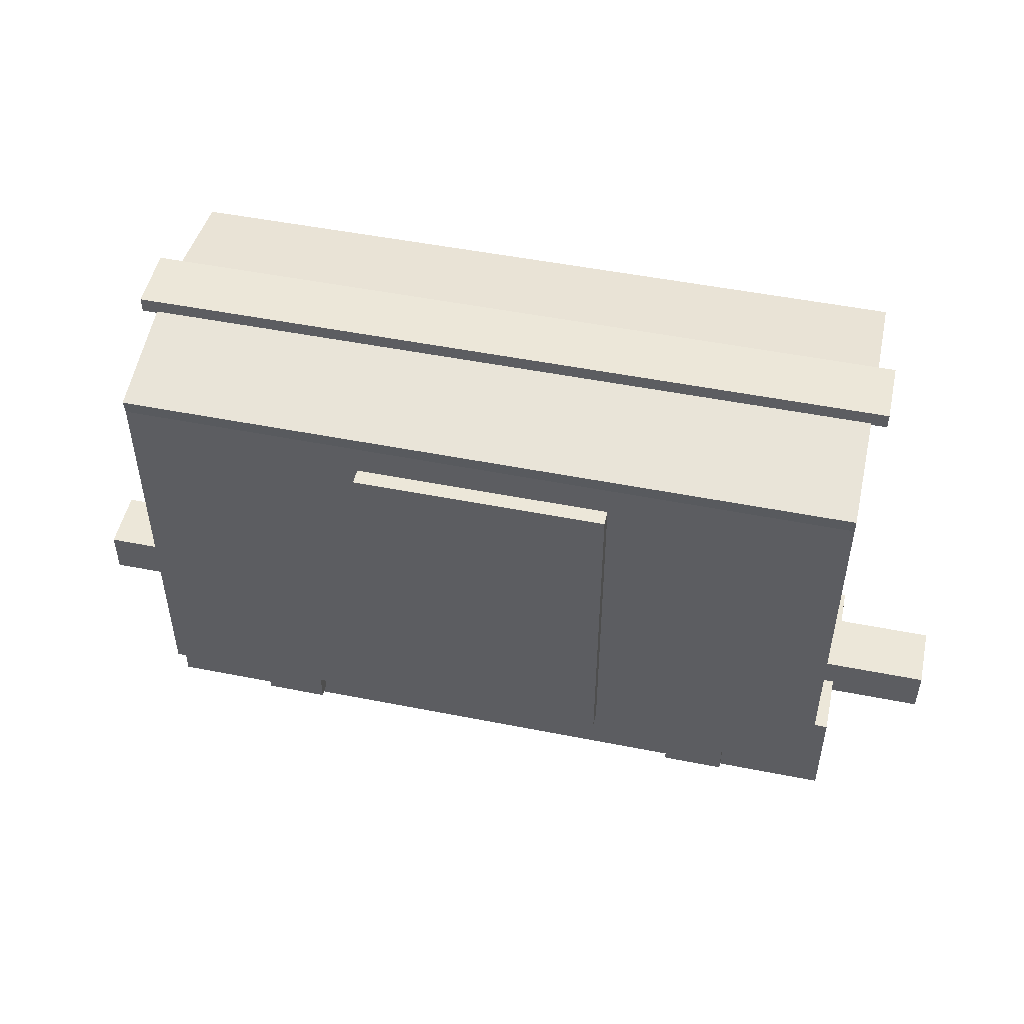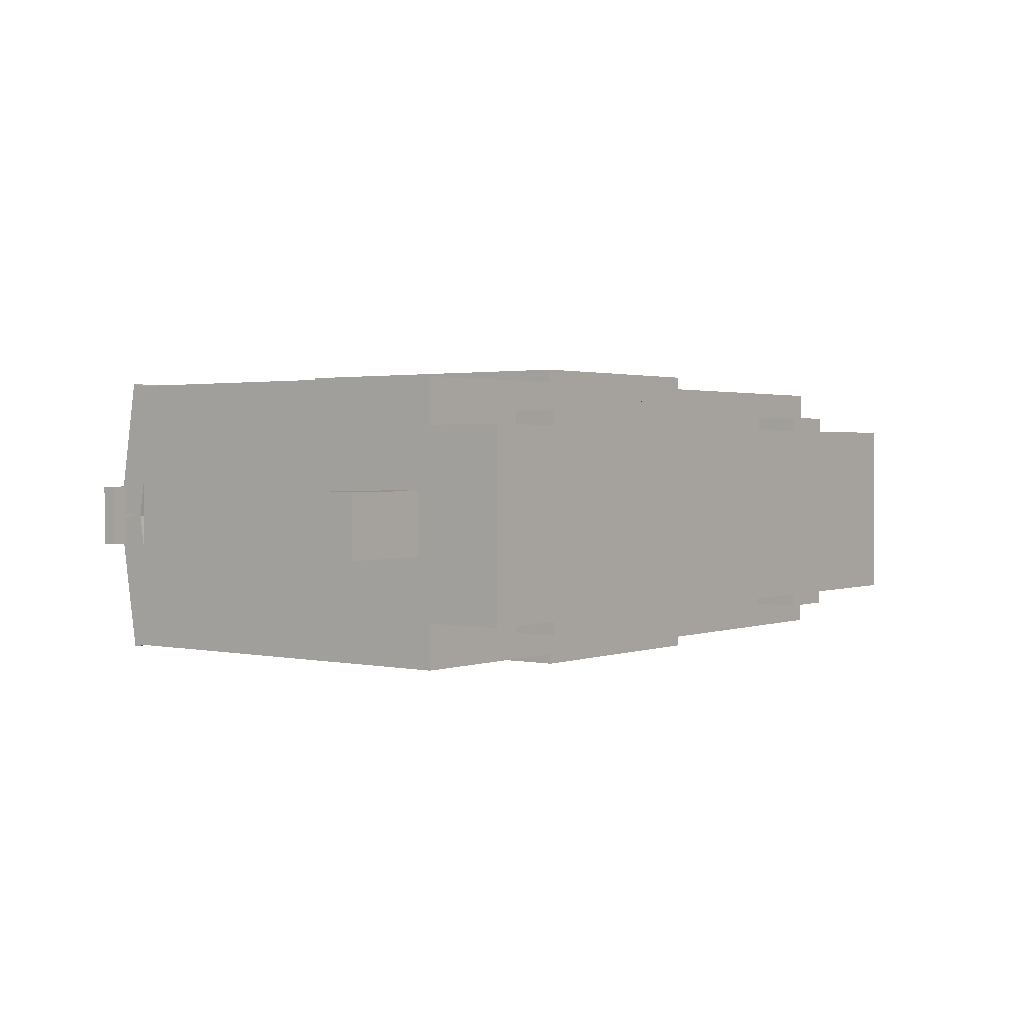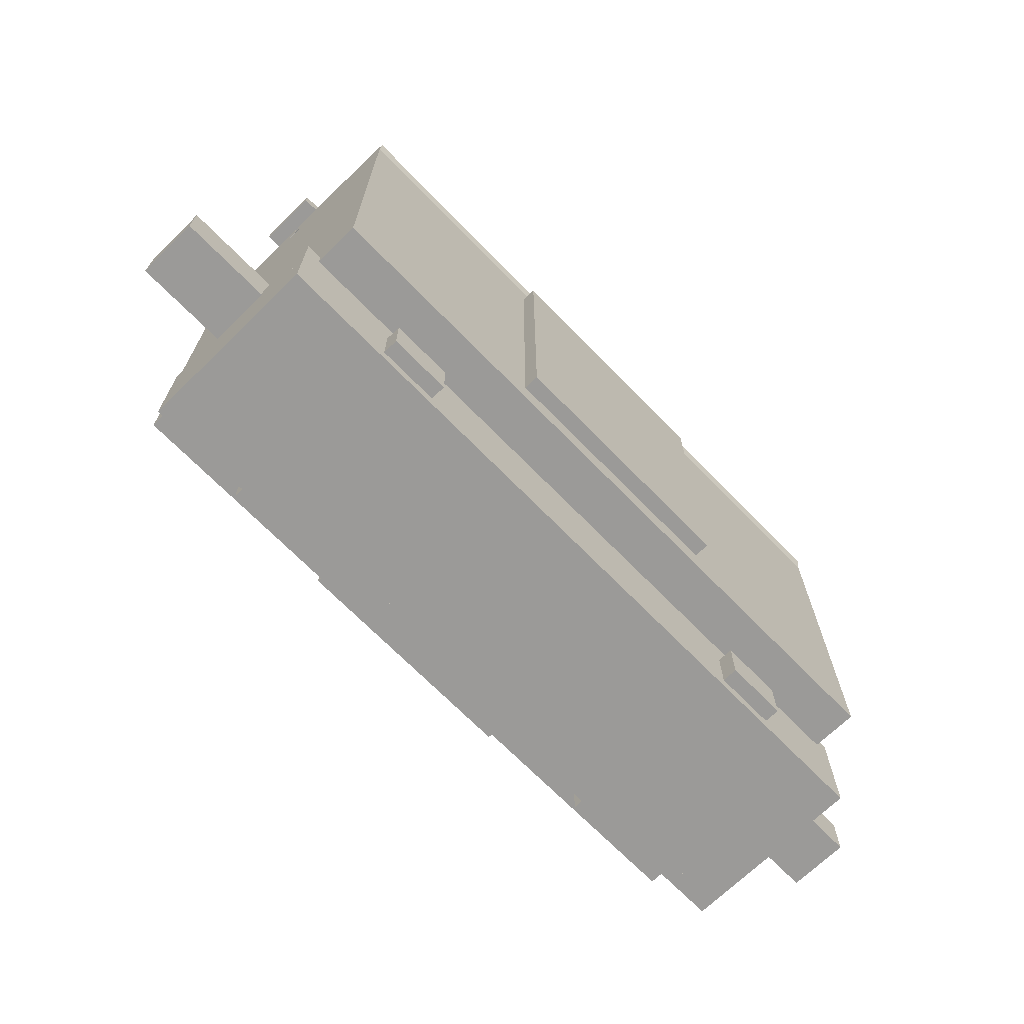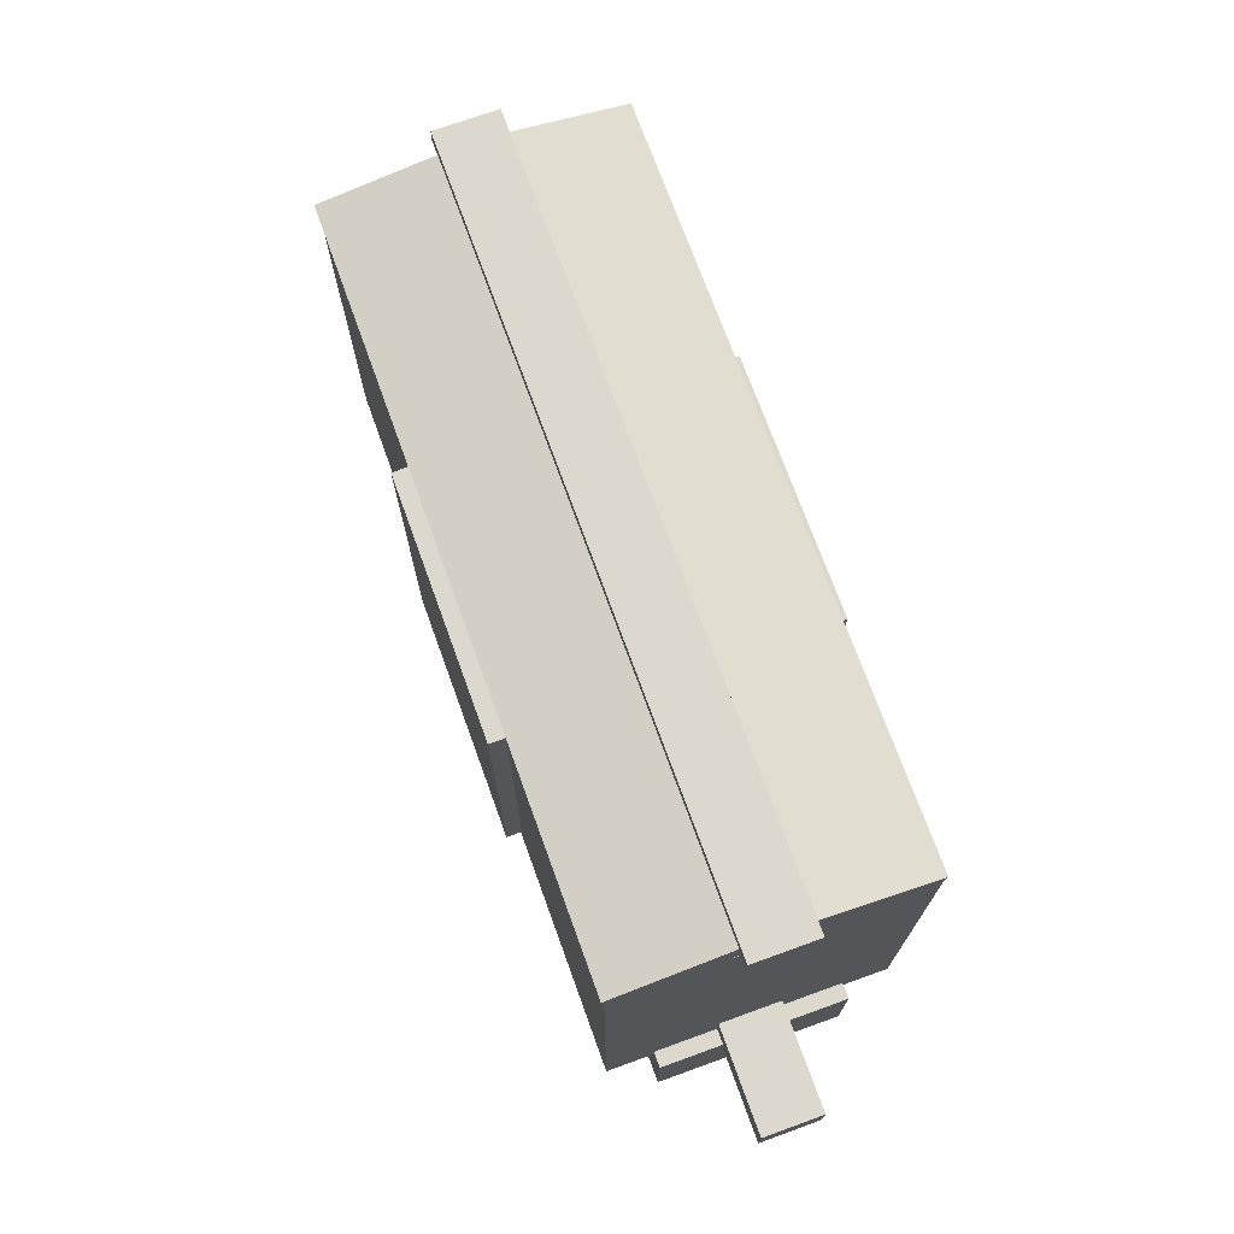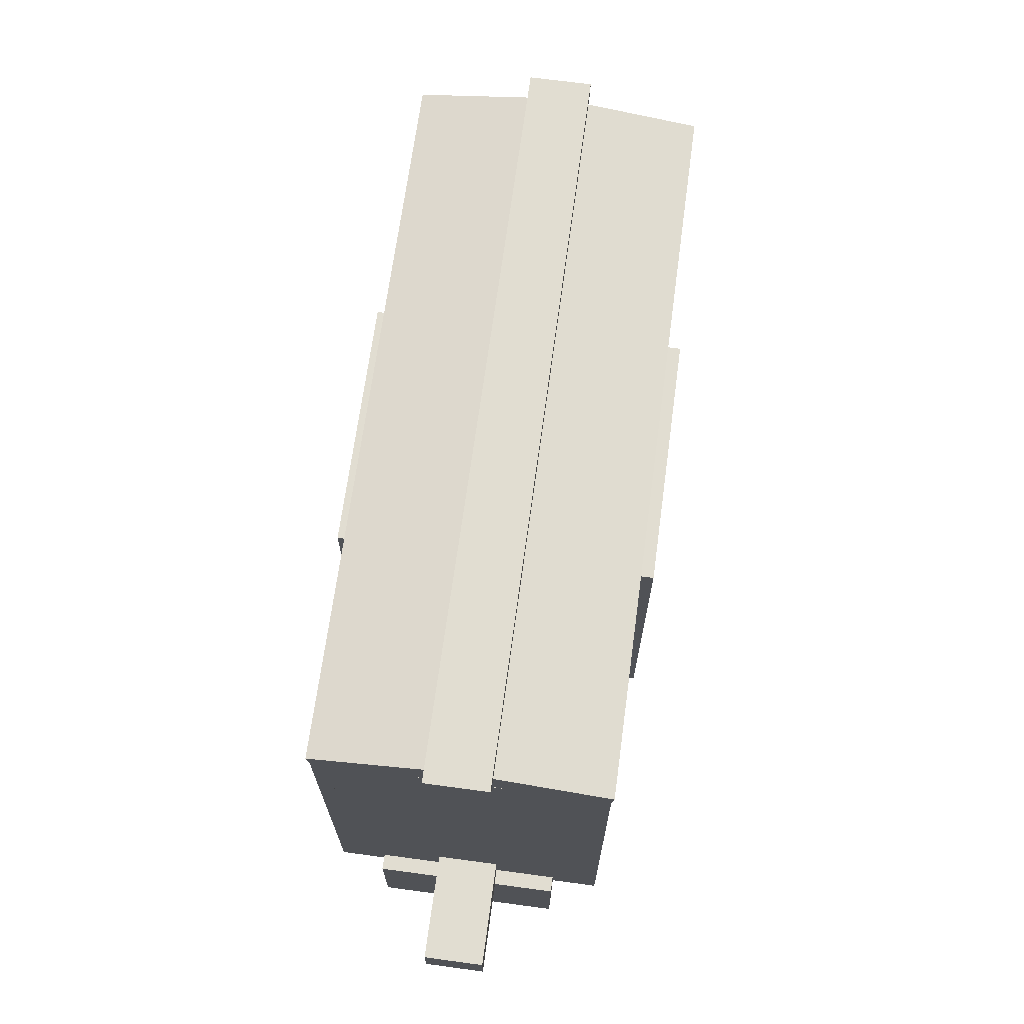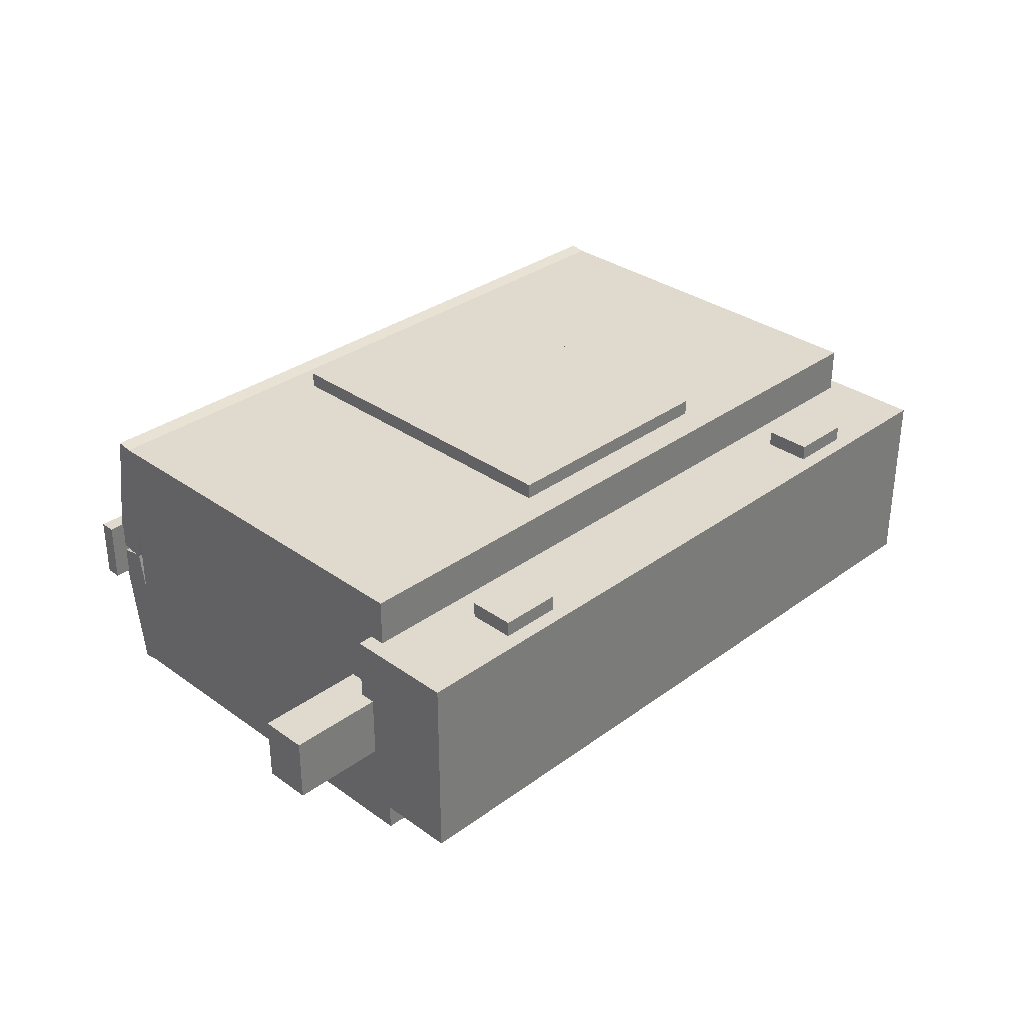
<metadata>
{"format":"obj","ext":"obj","renderer":"f3d","projection":"perspective","resolution":1024,"background":"white","views":[{"elev":50.0,"azim":12.3,"up":"+Y"},{"elev":1.6,"azim":-52.2,"up":"+Z"},{"elev":-69.3,"azim":134.3,"up":"+Y"},{"elev":72.2,"azim":70.1,"up":"+Y"},{"elev":68.8,"azim":97.7,"up":"+Y"},{"elev":32.6,"azim":-45.3,"up":"+Z"}]}
</metadata>
<code>
g box7
v -1.5 2.125 -0.125
v 1.5 2.125 -0.125
v 1.5 2.188 -0.125
v -1.5 2.188 -0.125
v -1.5 2.125 0.125
v 1.5 2.125 0.125
v 1.5 2.188 0.125
v -1.5 2.188 0.125
f 6 2 3 7
f 1 5 8 4
f 6 5 1 2
f 3 4 8 7
f 2 1 4 3
f 5 6 7 8
g box11
v -1.375 0.125 -0.3125
v -1.25 0.125 -0.3125
v -1.25 0.25 -0.3125
v -1.375 0.25 -0.3125
v -1.375 0.125 0.3125
v -1.25 0.125 0.3125
v -1.25 0.25 0.3125
v -1.375 0.25 0.3125
f 14 10 11 15
f 9 13 16 12
f 14 13 9 10
f 11 12 16 15
f 10 9 12 11
f 13 14 15 16
g box6
v -1.438 2.062 0.5723
v 1.438 2.062 0.5723
v 1.438 1.938 0.5527
v -1.438 1.938 0.5527
v -1.438 2.15 0.0167
v 1.438 2.15 0.0167
v 1.438 2.026 -0.002852
v -1.438 2.026 -0.002852
f 22 18 19 23
f 17 21 24 20
f 22 21 17 18
f 19 20 24 23
f 18 17 20 19
f 21 22 23 24
g box12
v -1.062 0.0625 0.25
v -0.8125 0.0625 0.25
v -0.8125 0.25 0.25
v -1.062 0.25 0.25
v -1.062 0.0625 0.4375
v -0.8125 0.0625 0.4375
v -0.8125 0.25 0.4375
v -1.062 0.25 0.4375
f 30 26 27 31
f 25 29 32 28
f 30 29 25 26
f 27 28 32 31
f 26 25 28 27
f 29 30 31 32
g box8
v 0.8125 0.0625 0.25
v 1.062 0.0625 0.25
v 1.062 0.25 0.25
v 0.8125 0.25 0.25
v 0.8125 0.0625 0.4375
v 1.062 0.0625 0.4375
v 1.062 0.25 0.4375
v 0.8125 0.25 0.4375
f 38 34 35 39
f 33 37 40 36
f 38 37 33 34
f 35 36 40 39
f 34 33 36 35
f 37 38 39 40
g box23
v -1.875 0.375 -0.125
v -1.438 0.375 -0.125
v -1.438 0.5625 -0.125
v -1.875 0.5625 -0.125
v -1.875 0.375 0.125
v -1.438 0.375 0.125
v -1.438 0.5625 0.125
v -1.875 0.5625 0.125
f 46 42 43 47
f 41 45 48 44
f 46 45 41 42
f 43 44 48 47
f 42 41 44 43
f 45 46 47 48
g box15
v -0.6875 0.3125 0.1875
v 0.5625 0.3125 0.1875
v 0.5625 0.375 0.1875
v -0.6875 0.375 0.1875
v -0.6875 0.3125 0.25
v 0.5625 0.3125 0.25
v 0.5625 0.375 0.25
v -0.6875 0.375 0.25
f 54 50 51 55
f 49 53 56 52
f 54 53 49 50
f 51 52 56 55
f 50 49 52 51
f 53 54 55 56
g box5
v 0.625 0.125 -0.3125
v 0.75 0.125 -0.3125
v 0.75 0.25 -0.3125
v 0.625 0.25 -0.3125
v 0.625 0.125 0.3125
v 0.75 0.125 0.3125
v 0.75 0.25 0.3125
v 0.625 0.25 0.3125
f 62 58 59 63
f 57 61 64 60
f 62 61 57 58
f 59 60 64 63
f 58 57 60 59
f 61 62 63 64
g box17
v -0.5 0.5 -0.625
v 0.5 0.5 -0.625
v 0.5 1.875 -0.625
v -0.5 1.875 -0.625
v -0.5 0.5 -0.5625
v 0.5 0.5 -0.5625
v 0.5 1.875 -0.5625
v -0.5 1.875 -0.5625
f 70 66 67 71
f 65 69 72 68
f 70 69 65 66
f 67 68 72 71
f 66 65 68 67
f 69 70 71 72
g box3
v 1.25 0.125 -0.3125
v 1.375 0.125 -0.3125
v 1.375 0.25 -0.3125
v 1.25 0.25 -0.3125
v 1.25 0.125 0.3125
v 1.375 0.125 0.3125
v 1.375 0.25 0.3125
v 1.25 0.25 0.3125
f 78 74 75 79
f 73 77 80 76
f 78 77 73 74
f 75 76 80 79
f 74 73 76 75
f 77 78 79 80
g box25
v -1.5 0 -0.3125
v 1.5 0 -0.3125
v 1.5 0.4375 -0.3125
v -1.5 0.4375 -0.3125
v -1.5 0 0.3125
v 1.5 0 0.3125
v 1.5 0.4375 0.3125
v -1.5 0.4375 0.3125
f 86 82 83 87
f 81 85 88 84
f 86 85 81 82
f 83 84 88 87
f 82 81 84 83
f 85 86 87 88
g box1
v 1.438 0.375 -0.125
v 1.875 0.375 -0.125
v 1.875 0.5625 -0.125
v 1.438 0.5625 -0.125
v 1.438 0.375 0.125
v 1.875 0.375 0.125
v 1.875 0.5625 0.125
v 1.438 0.5625 0.125
f 94 90 91 95
f 89 93 96 92
f 94 93 89 90
f 91 92 96 95
f 90 89 92 91
f 93 94 95 96
g box10
v -0.75 0.125 -0.3125
v -0.625 0.125 -0.3125
v -0.625 0.25 -0.3125
v -0.75 0.25 -0.3125
v -0.75 0.125 0.3125
v -0.625 0.125 0.3125
v -0.625 0.25 0.3125
v -0.75 0.25 0.3125
f 102 98 99 103
f 97 101 104 100
f 102 101 97 98
f 99 100 104 103
f 98 97 100 99
f 101 102 103 104
g box21
v -1.375 0.375 0.5
v -1.438 0.375 0.5
v -1.438 2 0.5
v -1.375 2 0.5
v -1.375 0.375 -0.5
v -1.438 0.375 -0.5
v -1.438 2 -0.5
v -1.375 2 -0.5
f 110 106 107 111
f 105 109 112 108
f 110 109 105 106
f 107 108 112 111
f 106 105 108 107
f 109 110 111 112
g box19
v -1.438 0.375 -0.5625
v 1.438 0.375 -0.5625
v 1.438 2 -0.5625
v -1.438 2 -0.5625
v -1.438 0.375 -0.5
v 1.438 0.375 -0.5
v 1.438 2 -0.5
v -1.438 2 -0.5
f 118 114 115 119
f 113 117 120 116
f 118 117 113 114
f 115 116 120 119
f 114 113 116 115
f 117 118 119 120
g box18
v 0.5 0.5 0.625
v -0.5 0.5 0.625
v -0.5 1.875 0.625
v 0.5 1.875 0.625
v 0.5 0.5 0.5625
v -0.5 0.5 0.5625
v -0.5 1.875 0.5625
v 0.5 1.875 0.5625
f 126 122 123 127
f 121 125 128 124
f 126 125 121 122
f 123 124 128 127
f 122 121 124 123
f 125 126 127 128
g box24
v -1.375 0.375 -0.5
v 1.375 0.375 -0.5
v 1.375 0.5 -0.5
v -1.375 0.5 -0.5
v -1.375 0.375 0.5
v 1.375 0.375 0.5
v 1.375 0.5 0.5
v -1.375 0.5 0.5
f 134 130 131 135
f 129 133 136 132
f 134 133 129 130
f 131 132 136 135
f 130 129 132 131
f 133 134 135 136
g box0
v -1.438 1.938 -0.5527
v 1.438 1.938 -0.5527
v 1.438 2.062 -0.5723
v -1.438 2.062 -0.5723
v -1.438 2.026 0.002852
v 1.438 2.026 0.002852
v 1.438 2.15 -0.0167
v -1.438 2.15 -0.0167
f 142 138 139 143
f 137 141 144 140
f 142 141 137 138
f 139 140 144 143
f 138 137 140 139
f 141 142 143 144
g box16
v -0.6875 0.3125 -0.25
v 0.5625 0.3125 -0.25
v 0.5625 0.375 -0.25
v -0.6875 0.375 -0.25
v -0.6875 0.3125 -0.1875
v 0.5625 0.3125 -0.1875
v 0.5625 0.375 -0.1875
v -0.6875 0.375 -0.1875
f 150 146 147 151
f 145 149 152 148
f 150 149 145 146
f 147 148 152 151
f 146 145 148 147
f 149 150 151 152
g box4
v -1.312 0.25 -0.25
v -0.6875 0.25 -0.25
v -0.6875 0.375 -0.25
v -1.312 0.375 -0.25
v -1.312 0.25 0.25
v -0.6875 0.25 0.25
v -0.6875 0.375 0.25
v -1.312 0.375 0.25
f 158 154 155 159
f 153 157 160 156
f 158 157 153 154
f 155 156 160 159
f 154 153 156 155
f 157 158 159 160
g box20
v 1.438 0.375 0.5625
v -1.438 0.375 0.5625
v -1.438 2 0.5625
v 1.438 2 0.5625
v 1.438 0.375 0.5
v -1.438 0.375 0.5
v -1.438 2 0.5
v 1.438 2 0.5
f 166 162 163 167
f 161 165 168 164
f 166 165 161 162
f 163 164 168 167
f 162 161 164 163
f 165 166 167 168
g box2
v -1.5 0 -0.375
v 1.5 0 -0.375
v 1.5 0.4375 -0.375
v -1.5 0.4375 -0.375
v -1.5 0 0.375
v 1.5 0 0.375
v 1.5 0.4375 0.375
v -1.5 0.4375 0.375
f 174 170 171 175
f 169 173 176 172
f 174 173 169 170
f 171 172 176 175
f 170 169 172 171
f 173 174 175 176
g box13
v -1.062 0.0625 -0.4375
v -0.8125 0.0625 -0.4375
v -0.8125 0.25 -0.4375
v -1.062 0.25 -0.4375
v -1.062 0.0625 -0.25
v -0.8125 0.0625 -0.25
v -0.8125 0.25 -0.25
v -1.062 0.25 -0.25
f 182 178 179 183
f 177 181 184 180
f 182 181 177 178
f 179 180 184 183
f 178 177 180 179
f 181 182 183 184
g box9
v 0.6875 0.25 -0.25
v 1.312 0.25 -0.25
v 1.312 0.375 -0.25
v 0.6875 0.375 -0.25
v 0.6875 0.25 0.25
v 1.312 0.25 0.25
v 1.312 0.375 0.25
v 0.6875 0.375 0.25
f 190 186 187 191
f 185 189 192 188
f 190 189 185 186
f 187 188 192 191
f 186 185 188 187
f 189 190 191 192
g box22
v 1.375 0.375 -0.5
v 1.438 0.375 -0.5
v 1.438 2 -0.5
v 1.375 2 -0.5
v 1.375 0.375 0.5
v 1.438 0.375 0.5
v 1.438 2 0.5
v 1.375 2 0.5
f 198 194 195 199
f 193 197 200 196
f 198 197 193 194
f 195 196 200 199
f 194 193 196 195
f 197 198 199 200
g box
v 0.8125 0.0625 -0.4375
v 1.062 0.0625 -0.4375
v 1.062 0.25 -0.4375
v 0.8125 0.25 -0.4375
v 0.8125 0.0625 -0.25
v 1.062 0.0625 -0.25
v 1.062 0.25 -0.25
v 0.8125 0.25 -0.25
f 206 202 203 207
f 201 205 208 204
f 206 205 201 202
f 203 204 208 207
f 202 201 204 203
f 205 206 207 208

</code>
